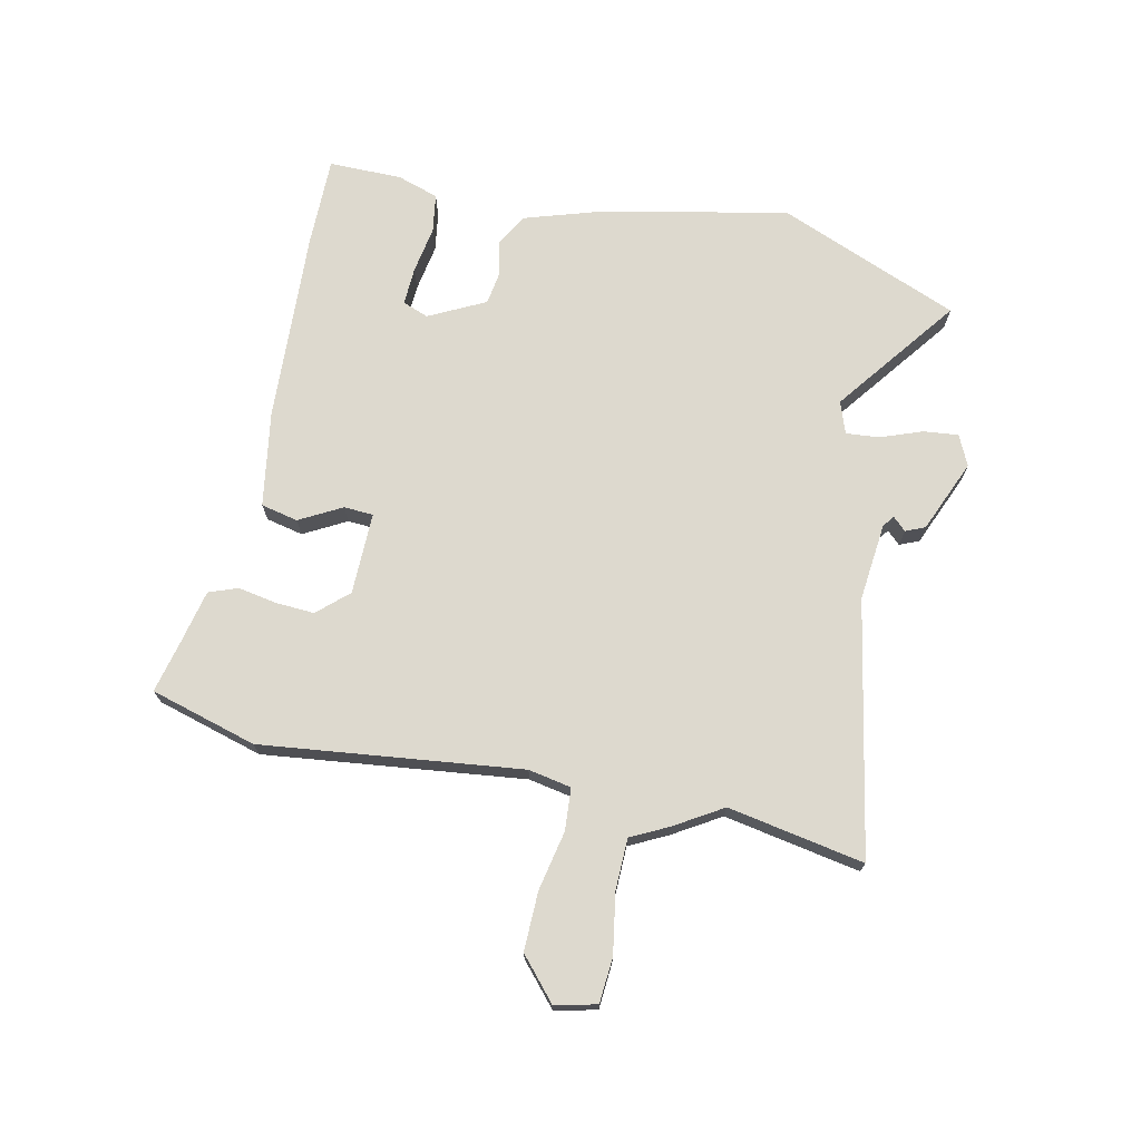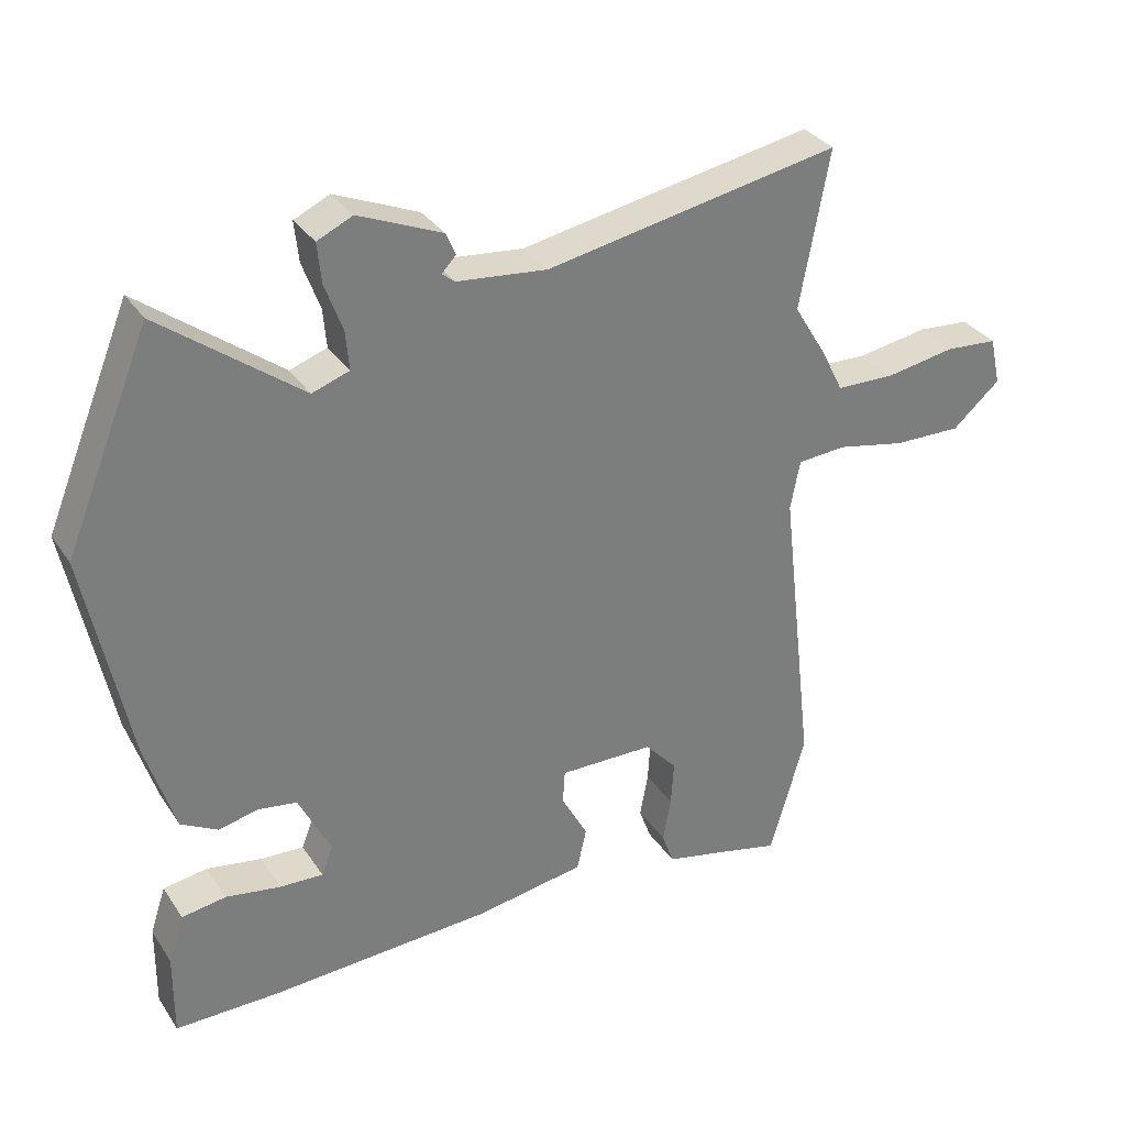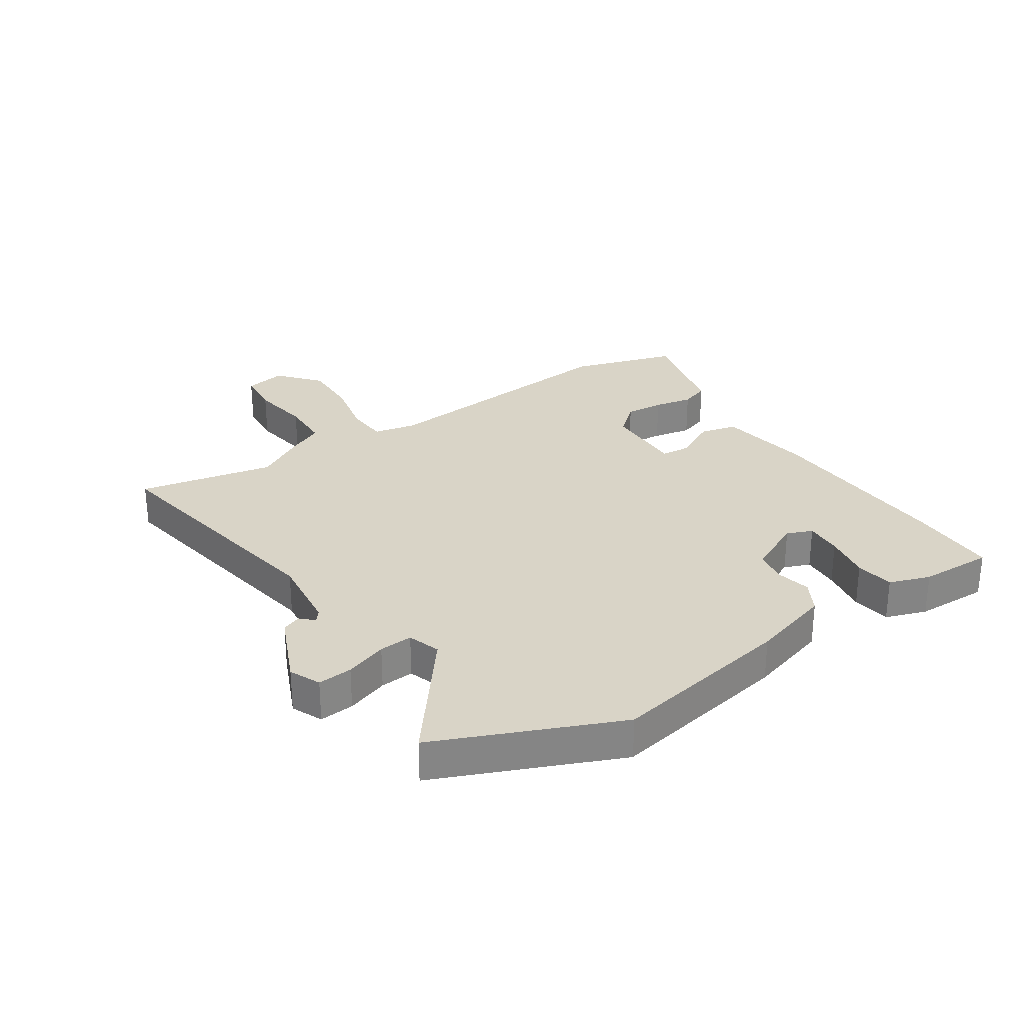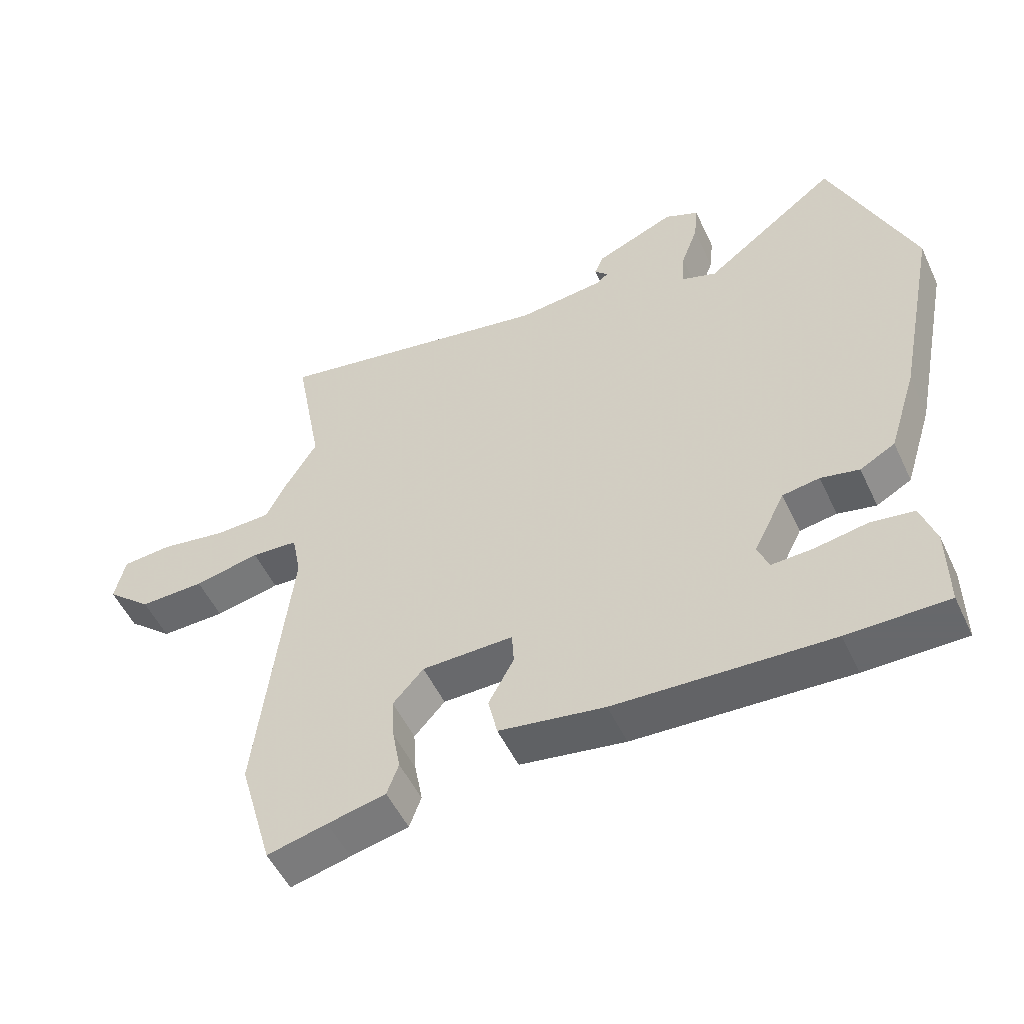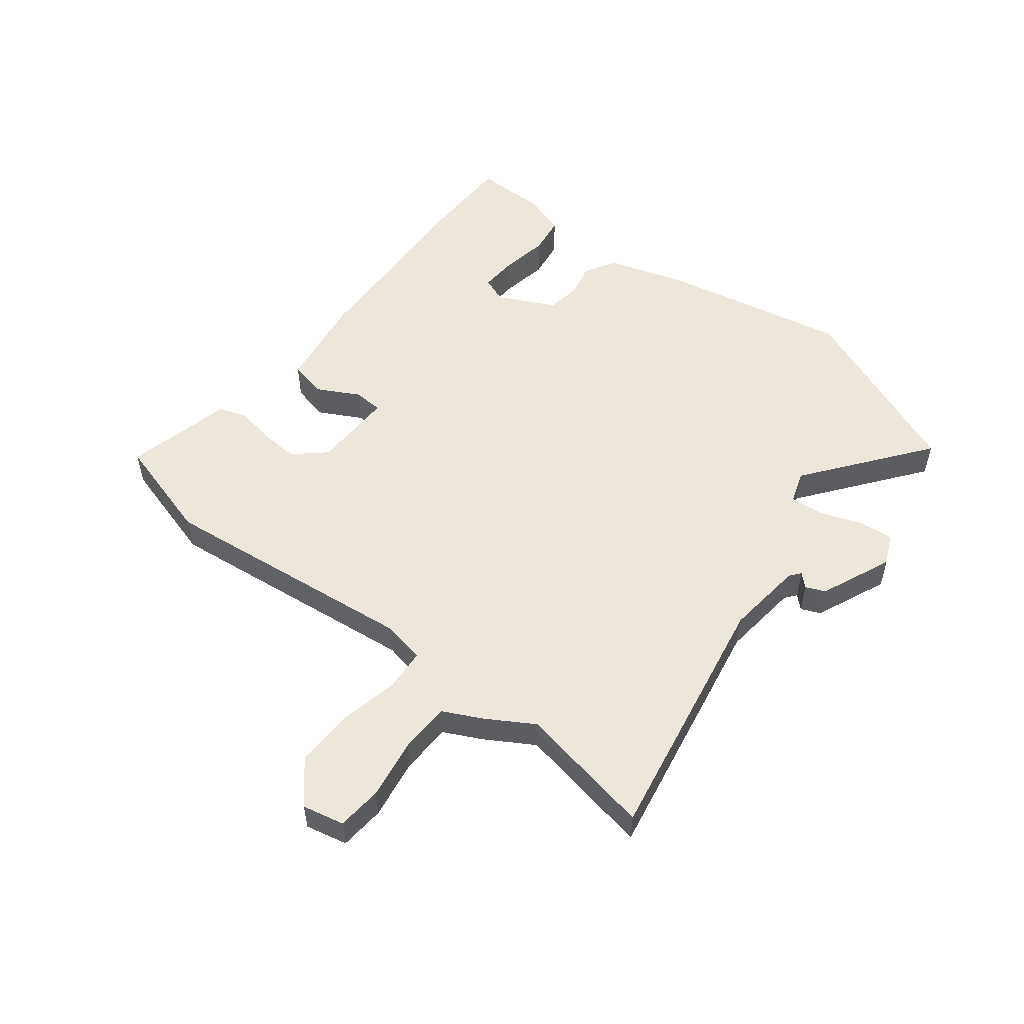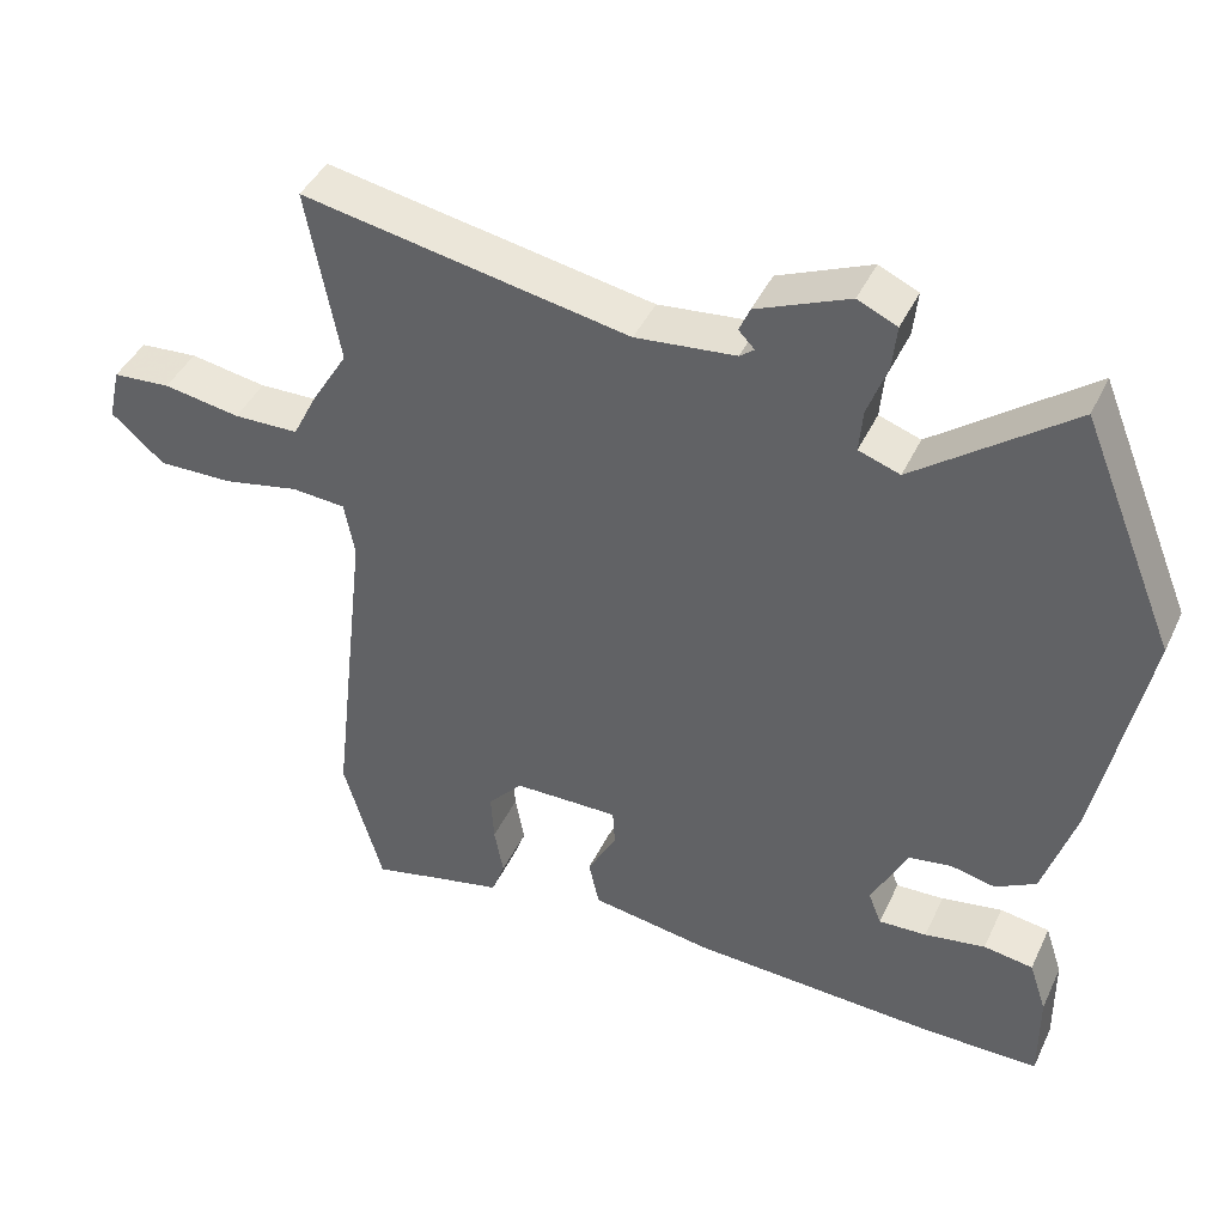
<metadata>
{"format":"obj","ext":"obj","renderer":"f3d","projection":"perspective","resolution":1024,"background":"white","views":[{"elev":71.7,"azim":-78.0,"up":"+Y"},{"elev":32.6,"azim":151.6,"up":"+Z"},{"elev":28.6,"azim":57.2,"up":"+Y"},{"elev":-52.3,"azim":24.8,"up":"+Z"},{"elev":53.1,"azim":-51.8,"up":"+Y"},{"elev":42.8,"azim":23.9,"up":"+Z"}]}
</metadata>
<code>
v 0.508 0.07 -0.5
v 0.354 0.07 -0.5
v 0.024 0.07 -0.484
v -0.138 0.07 -0.458
v -0.152 0.07 -0.395
v -0.113 0.07 -0.323
v -0.116 0.07 -0.273
v -0.256 0.07 -0.275
v -0.303 0.07 -0.327
v -0.299 0.07 -0.393
v -0.287 0.07 -0.459
v -0.305 0.07 -0.508
v -0.394 0.07 -0.528
v -0.486 0.07 -0.55
v -0.538 0.07 -0.369
v -0.487 0.07 0.074
v -0.501 0.07 0.147
v -0.573 0.07 0.152
v -0.674 0.07 0.131
v -0.774 0.07 0.129
v -0.844 0.07 0.19
v -0.828 0.07 0.261
v -0.751 0.07 0.267
v -0.649 0.07 0.25
v -0.562 0.07 0.252
v -0.53 0.07 0.316
v -0.481 0.07 0.397
v -0.524 0.07 0.629
v -0.091 0.07 0.549
v 0.042 0.07 0.563
v 0.061 0.07 0.578
v 0.04 0.07 0.6
v 0.054 0.07 0.633
v 0.177 0.07 0.685
v 0.229 0.07 0.661
v 0.223 0.07 0.602
v 0.197 0.07 0.531
v 0.192 0.07 0.474
v 0.247 0.07 0.455
v 0.454 0.07 0.612
v 0.58 0.07 0.304
v 0.517 0.07 -0.009
v 0.474 0.07 -0.146
v 0.42 0.07 -0.176
v 0.361 0.07 -0.163
v 0.304 0.07 -0.172
v 0.256 0.07 -0.268
v 0.273 0.07 -0.312
v 0.337 0.07 -0.309
v 0.418 0.07 -0.295
v 0.484 0.07 -0.305
v 0.507 0.07 -0.375
v 0.508 0 -0.5
v 0.354 0 -0.5
v 0.024 0 -0.484
v -0.138 0 -0.458
v -0.152 0 -0.395
v -0.113 0 -0.323
v -0.116 0 -0.273
v -0.256 0 -0.275
v -0.303 0 -0.327
v -0.299 0 -0.393
v -0.287 0 -0.459
v -0.305 0 -0.508
v -0.394 0 -0.528
v -0.486 0 -0.55
v -0.538 0 -0.369
v -0.487 0 0.074
v -0.501 0 0.147
v -0.573 0 0.152
v -0.674 0 0.131
v -0.774 0 0.129
v -0.844 0 0.19
v -0.828 0 0.261
v -0.751 0 0.267
v -0.649 0 0.25
v -0.562 0 0.252
v -0.53 0 0.316
v -0.481 0 0.397
v -0.524 0 0.629
v -0.091 0 0.549
v 0.042 0 0.563
v 0.061 0 0.578
v 0.04 0 0.6
v 0.054 0 0.633
v 0.177 0 0.685
v 0.229 0 0.661
v 0.223 0 0.602
v 0.197 0 0.531
v 0.192 0 0.474
v 0.247 0 0.455
v 0.454 0 0.612
v 0.58 0 0.304
v 0.517 0 -0.009
v 0.474 0 -0.146
v 0.42 0 -0.176
v 0.361 0 -0.163
v 0.304 0 -0.172
v 0.256 0 -0.268
v 0.273 0 -0.312
v 0.337 0 -0.309
v 0.418 0 -0.295
v 0.484 0 -0.305
v 0.507 0 -0.375
f 49 50 51 52
f 48 49 52 1
f 42 43 44 45
f 42 45 46
f 39 40 41 42
f 38 39 42 46
f 34 35 36 37
f 34 37 38
f 31 32 33 34
f 31 34 38
f 30 31 38 46
f 27 28 29
f 25 26 27 29
f 25 29 30 46
f 21 22 23 24
f 18 19 20 21
f 17 18 21 24
f 13 14 15 16
f 11 12 13 16
f 10 11 16 17
f 9 10 17
f 8 9 17
f 7 8 17
f 3 4 5 6
f 3 6 7
f 48 1 2 3
f 47 48 3 7
f 17 24 25 46
f 7 17 46 47
f 104 103 102 101
f 53 104 101 100
f 97 96 95 94
f 98 97 94
f 94 93 92 91
f 98 94 91 90
f 89 88 87 86
f 90 89 86
f 86 85 84 83
f 90 86 83
f 98 90 83 82
f 81 80 79
f 81 79 78 77
f 98 82 81 77
f 76 75 74 73
f 73 72 71 70
f 76 73 70 69
f 68 67 66 65
f 68 65 64 63
f 69 68 63 62
f 69 62 61
f 69 61 60
f 69 60 59
f 58 57 56 55
f 59 58 55
f 55 54 53 100
f 59 55 100 99
f 98 77 76 69
f 99 98 69 59
f 1 53 54 2
f 2 54 55 3
f 3 55 56 4
f 4 56 57 5
f 5 57 58 6
f 6 58 59 7
f 7 59 60 8
f 8 60 61 9
f 9 61 62 10
f 10 62 63 11
f 11 63 64 12
f 12 64 65 13
f 13 65 66 14
f 14 66 67 15
f 15 67 68 16
f 16 68 69 17
f 17 69 70 18
f 18 70 71 19
f 19 71 72 20
f 20 72 73 21
f 21 73 74 22
f 22 74 75 23
f 23 75 76 24
f 24 76 77 25
f 25 77 78 26
f 26 78 79 27
f 27 79 80 28
f 28 80 81 29
f 29 81 82 30
f 30 82 83 31
f 31 83 84 32
f 32 84 85 33
f 33 85 86 34
f 34 86 87 35
f 35 87 88 36
f 36 88 89 37
f 37 89 90 38
f 38 90 91 39
f 39 91 92 40
f 40 92 93 41
f 41 93 94 42
f 42 94 95 43
f 43 95 96 44
f 44 96 97 45
f 45 97 98 46
f 46 98 99 47
f 47 99 100 48
f 48 100 101 49
f 49 101 102 50
f 50 102 103 51
f 51 103 104 52
f 52 104 53 1

</code>
